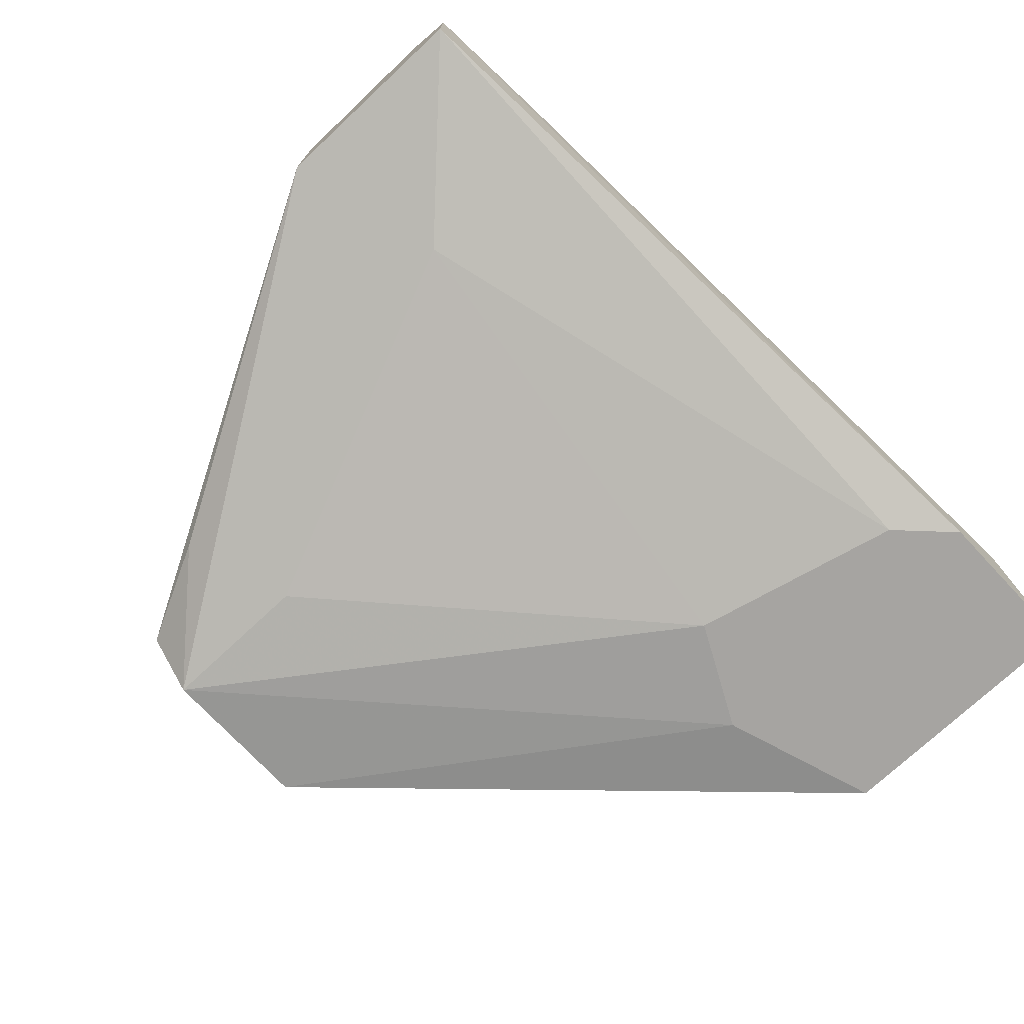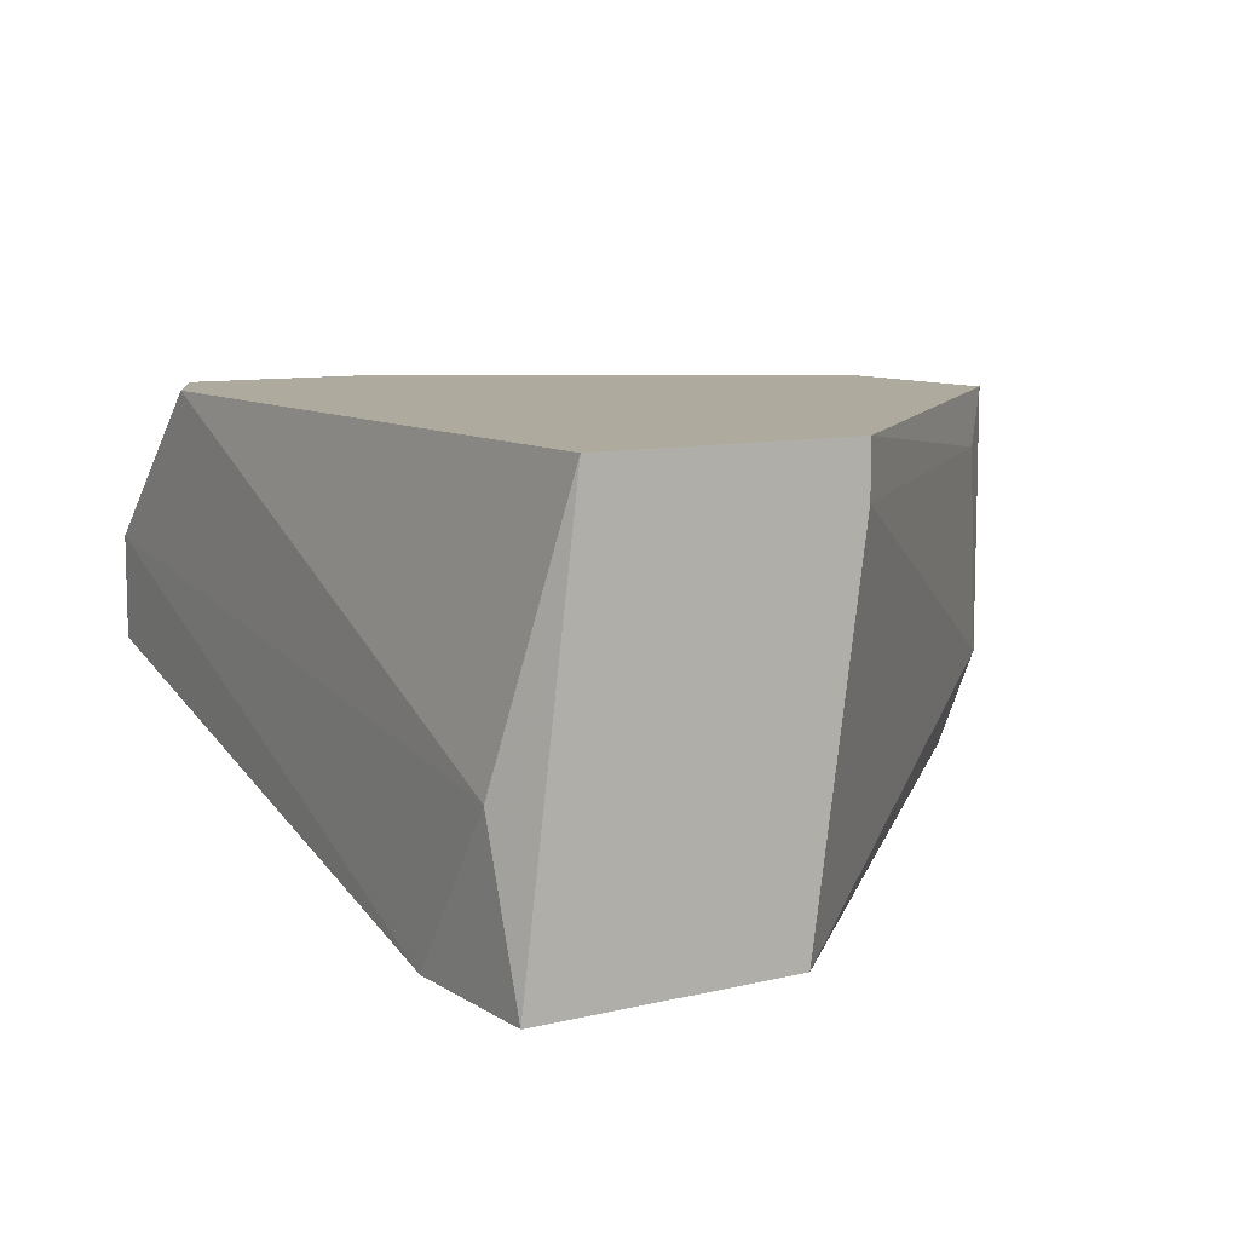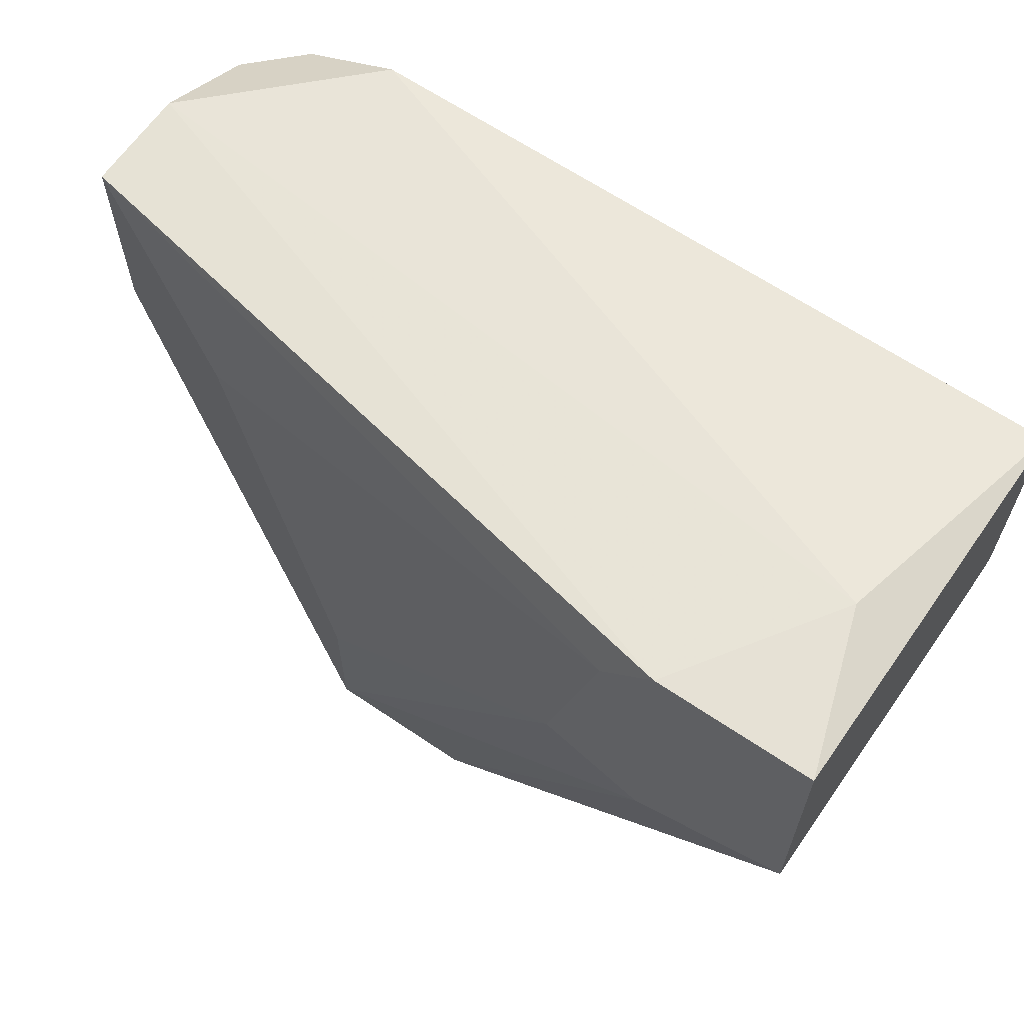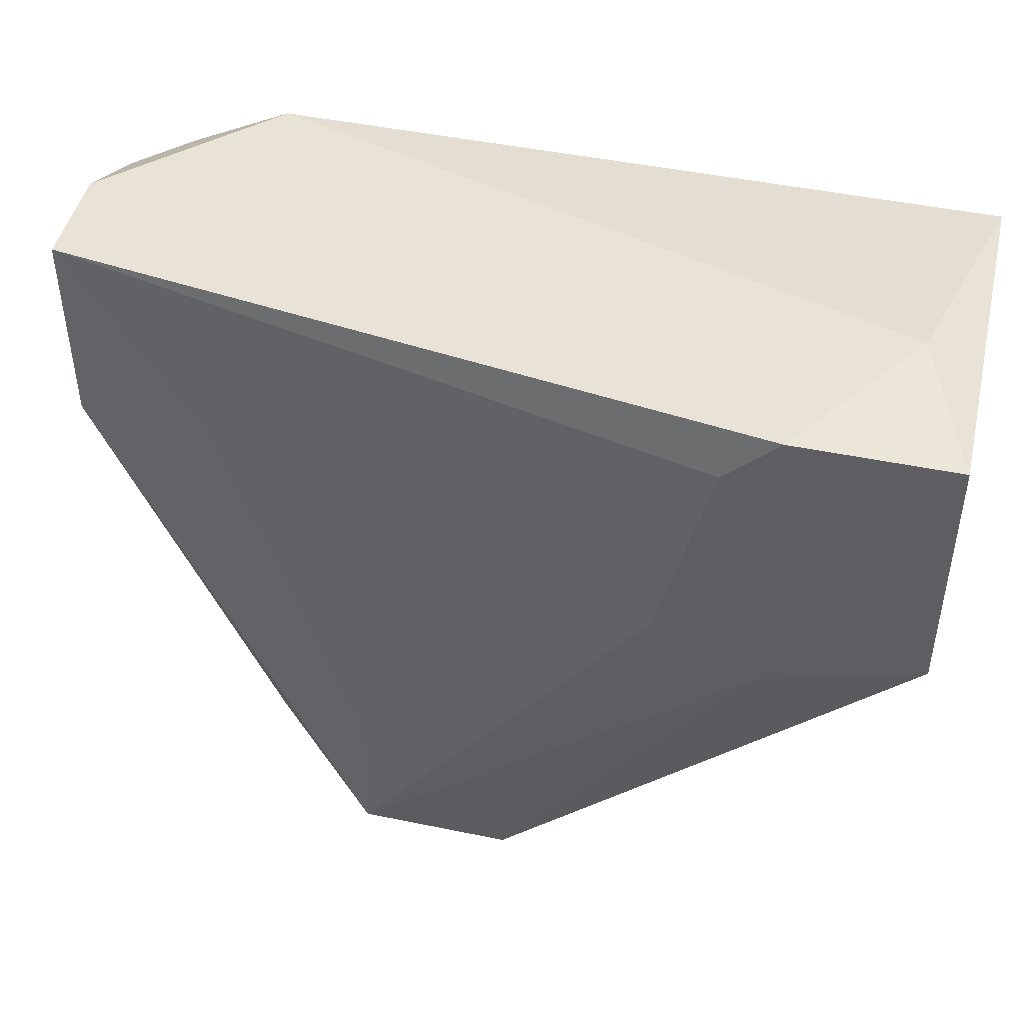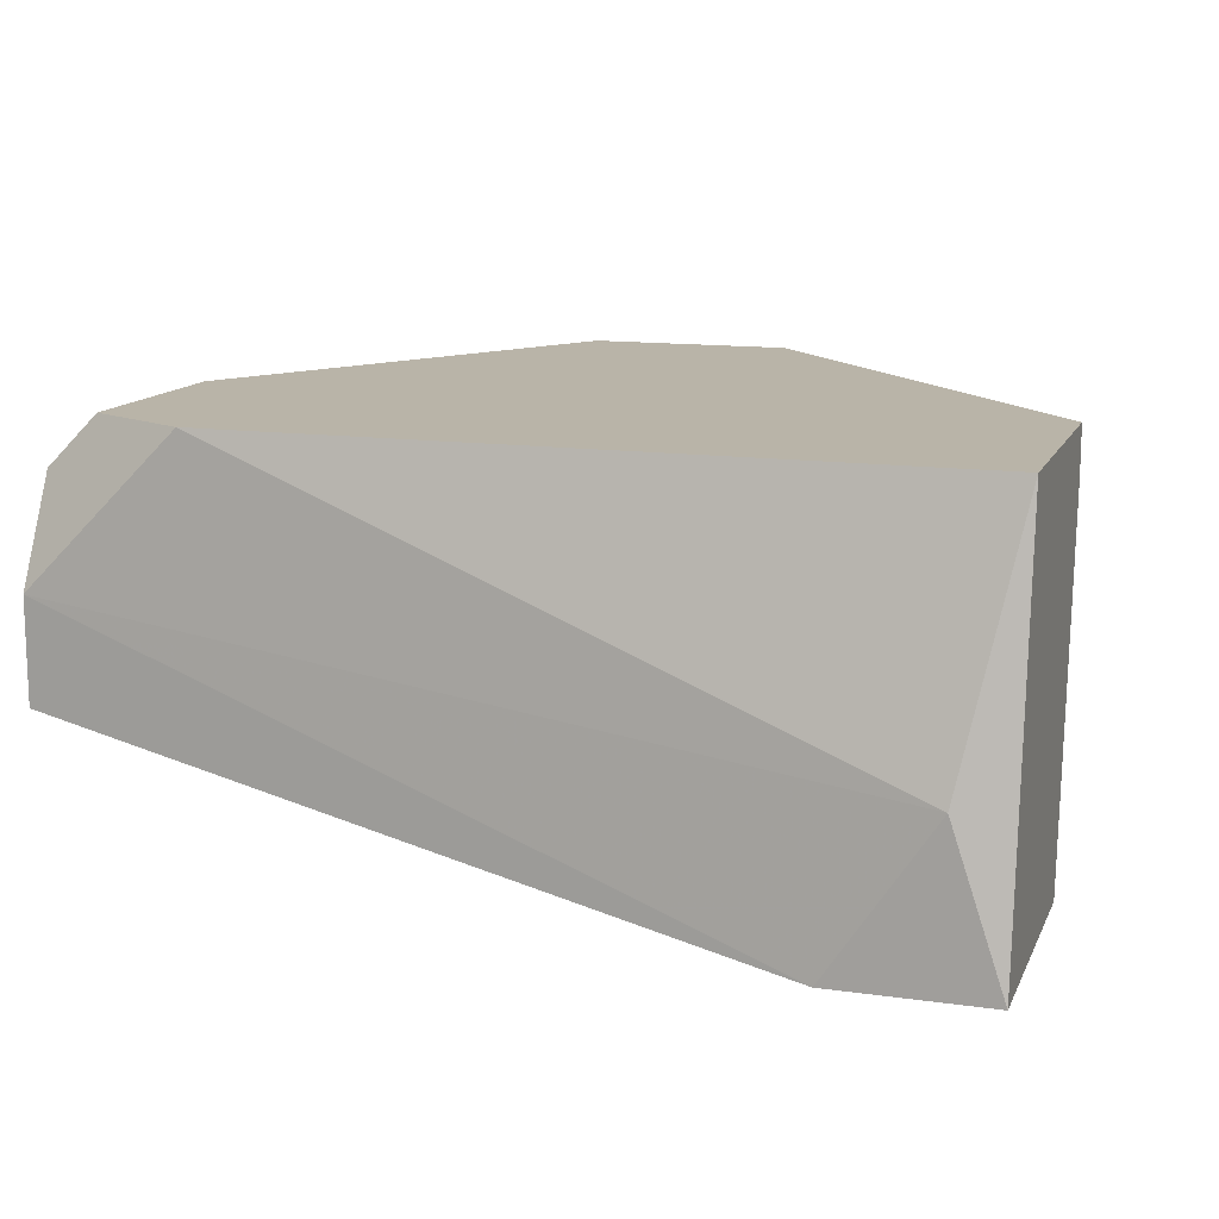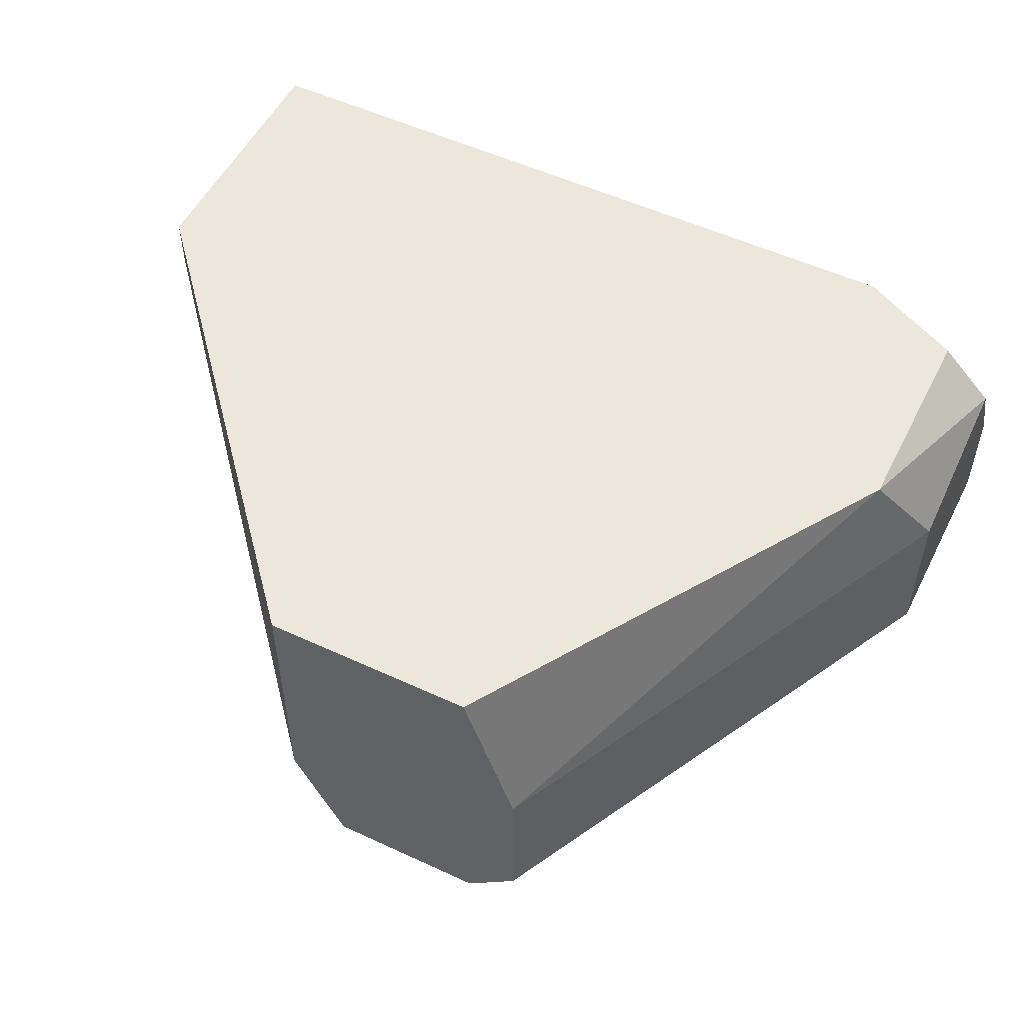
<metadata>
{"format":"obj","ext":"obj","renderer":"f3d","projection":"perspective","resolution":1024,"background":"white","views":[{"elev":-73.5,"azim":-46.9,"up":"+Y"},{"elev":9.3,"azim":57.7,"up":"+Y"},{"elev":64.1,"azim":34.4,"up":"+Z"},{"elev":46.4,"azim":13.3,"up":"+Z"},{"elev":13.2,"azim":17.7,"up":"+Y"},{"elev":53.3,"azim":-153.6,"up":"+Y"}]}
</metadata>
<code>
v -0.03002 -0.01632 0.01683
v -0.03002 -0.007179 0.0214
v -0.01022 -0.01479 0.02292
v -0.01327 -0.01936 0.02292
v -0.01327 -0.01936 0.01379
v -0.01479 -0.01936 0.0214
v -0.01631 -0.01936 0.01531
v -0.01784 -0.008704 0.003127
v -0.03459 -0.008704 0.01988
v -0.03459 -0.01479 0.01531
v -0.03459 -0.01479 0.0214
v -0.03459 -0.01023 0.01531
v -0.03459 -0.01175 0.0214
v -0.01936 -0.01479 0.001603
v -0.01936 -0.007179 0.001603
v -0.03306 -0.007179 0.01988
v -0.03306 -0.007179 0.01379
v -0.02088 -0.01784 0.001603
v -0.02545 -0.01784 0.001603
v -0.02545 -0.01784 0.006174
v -0.02545 -0.007179 0.001603
v -0.008702 -0.008704 0.01379
v -0.008702 -0.01936 0.01531
v -0.008702 -0.01936 0.02292
v -0.008702 -0.007179 0.01379
v -0.008702 -0.007179 0.0214
v -0.02697 -0.01632 0.001603
v -0.02697 -0.01175 0.001603
v -0.02849 -0.01632 0.00465
f 25 22 8
f 16 25 21
f 27 21 18
f 24 25 26
f 25 16 26
f 25 24 23
f 21 25 15
f 18 21 15
f 23 24 7
f 26 16 2
f 29 27 19
f 27 18 19
f 23 18 14
f 18 15 14
f 7 24 4
f 27 29 10
f 12 27 10
f 11 12 10
f 29 19 10
f 19 11 10
f 24 26 3
f 26 2 3
f 4 24 3
f 16 21 17
f 12 17 28
f 21 27 28
f 27 12 28
f 17 21 28
f 12 11 13
f 2 16 13
f 11 4 13
f 3 2 13
f 4 3 13
f 4 11 6
f 7 4 6
f 11 1 6
f 1 7 6
f 16 17 9
f 17 12 9
f 13 16 9
f 12 13 9
f 11 19 20
f 19 7 20
f 1 11 20
f 7 1 20
f 18 23 5
f 23 7 5
f 19 18 5
f 7 19 5
f 25 23 22
f 23 14 22
f 22 14 8
f 15 25 8
f 14 15 8

</code>
